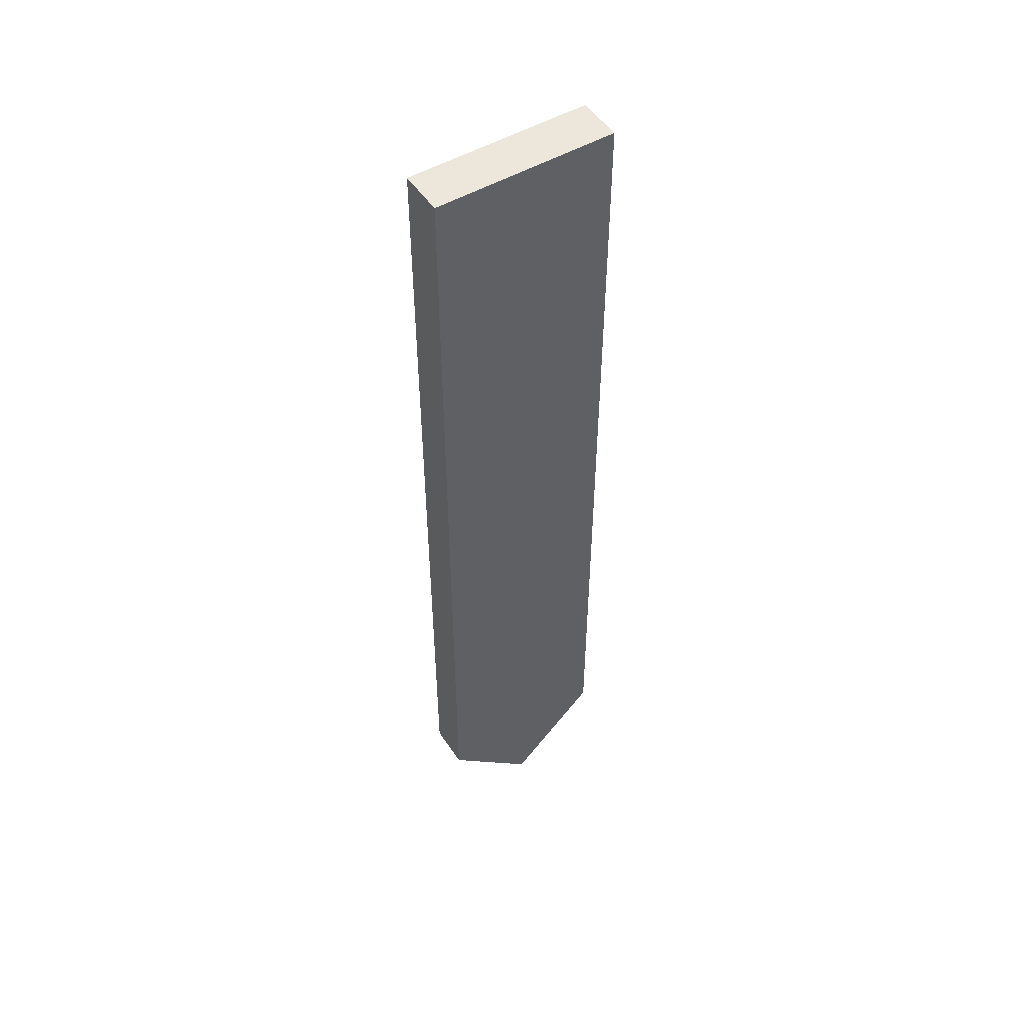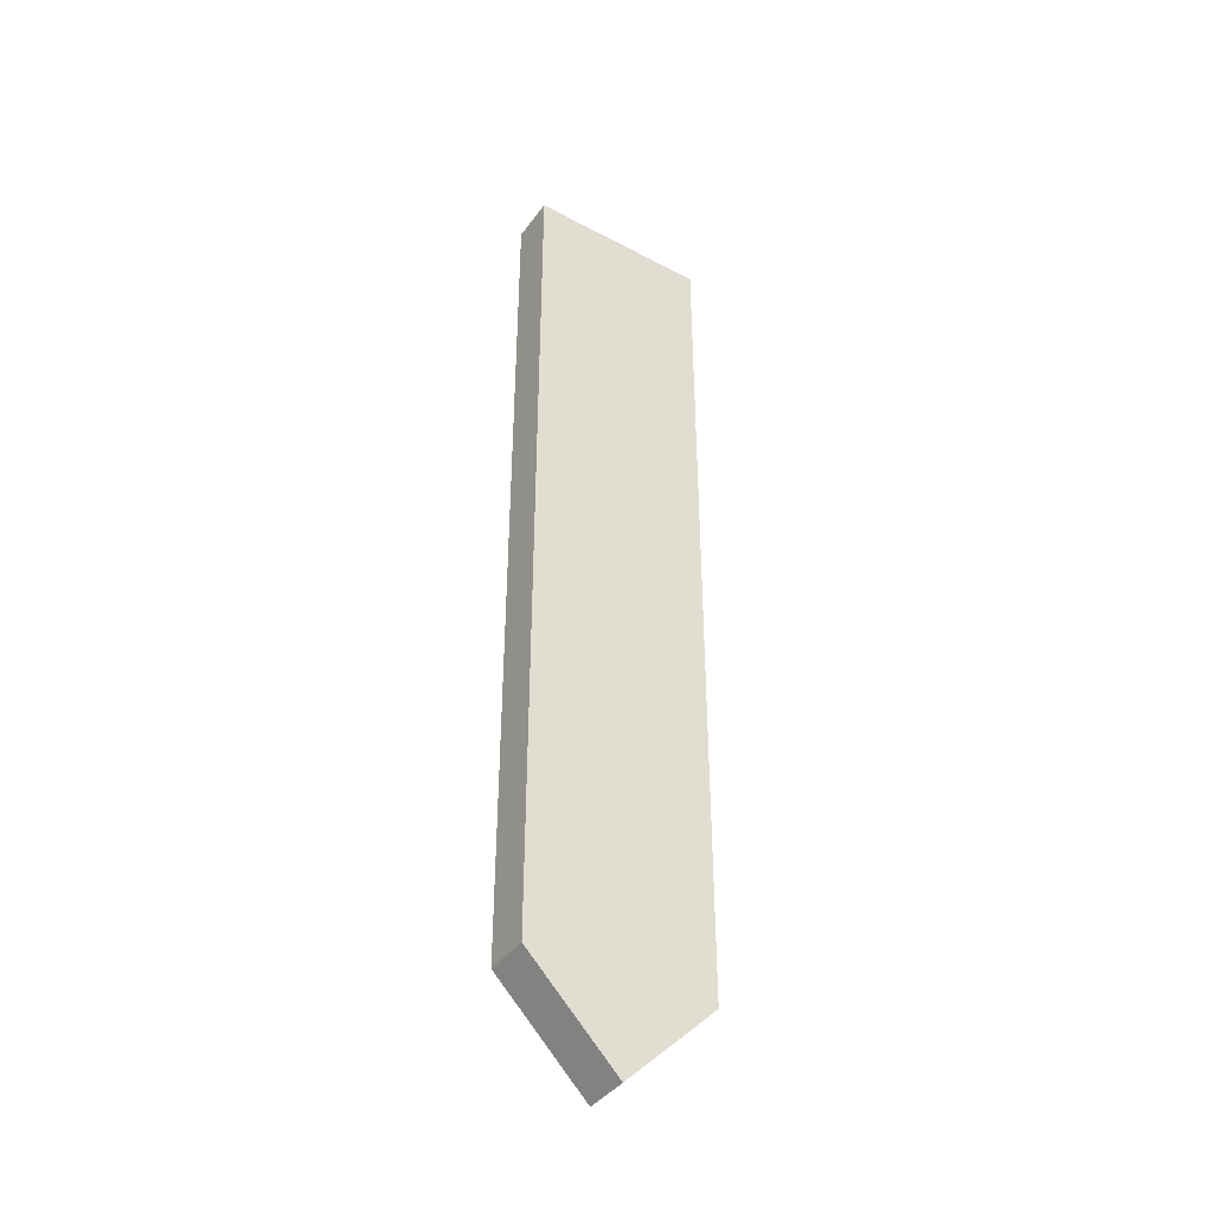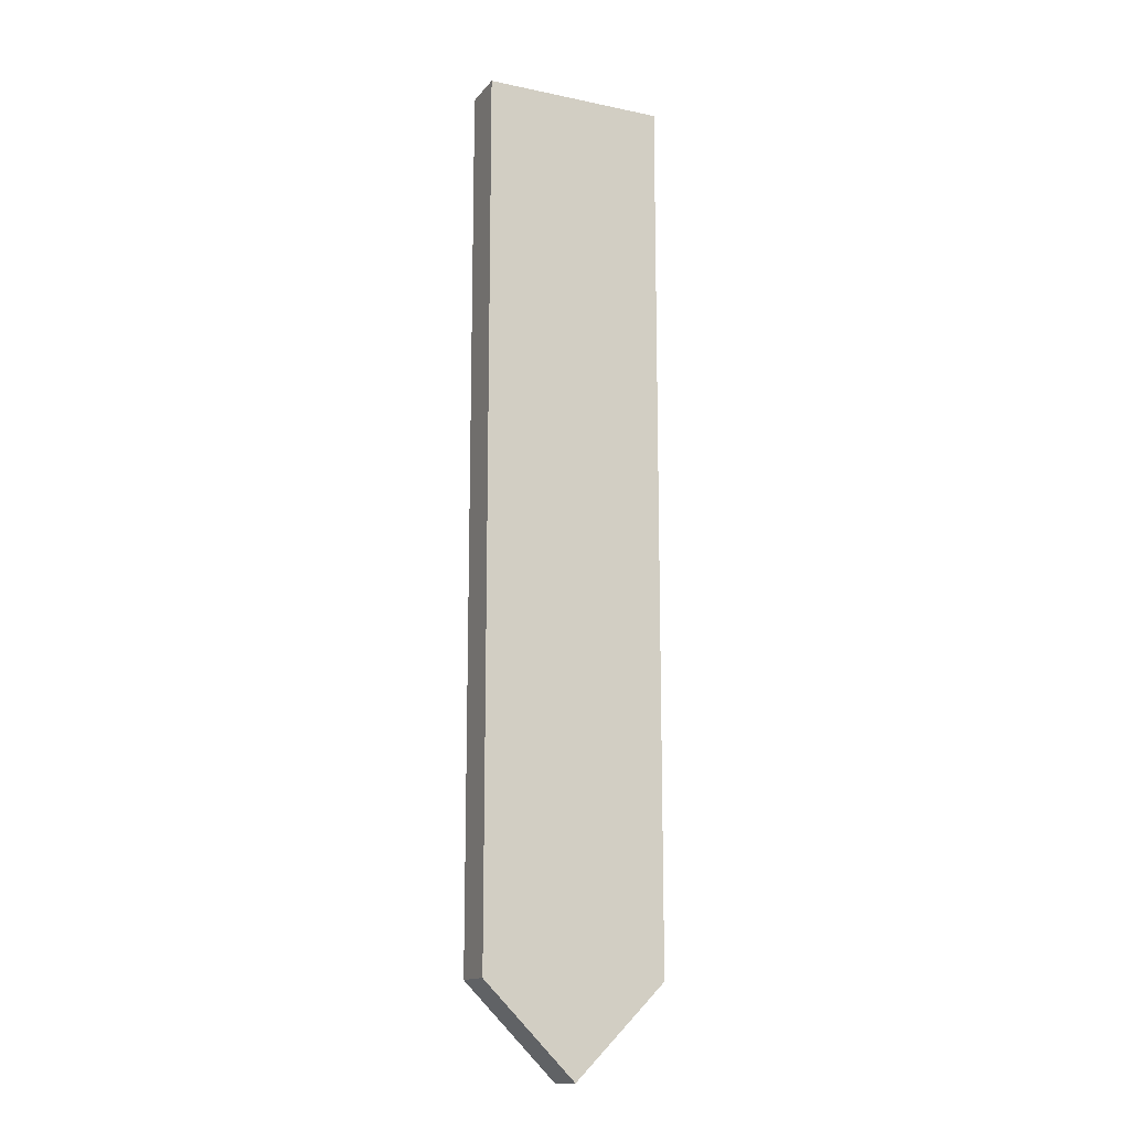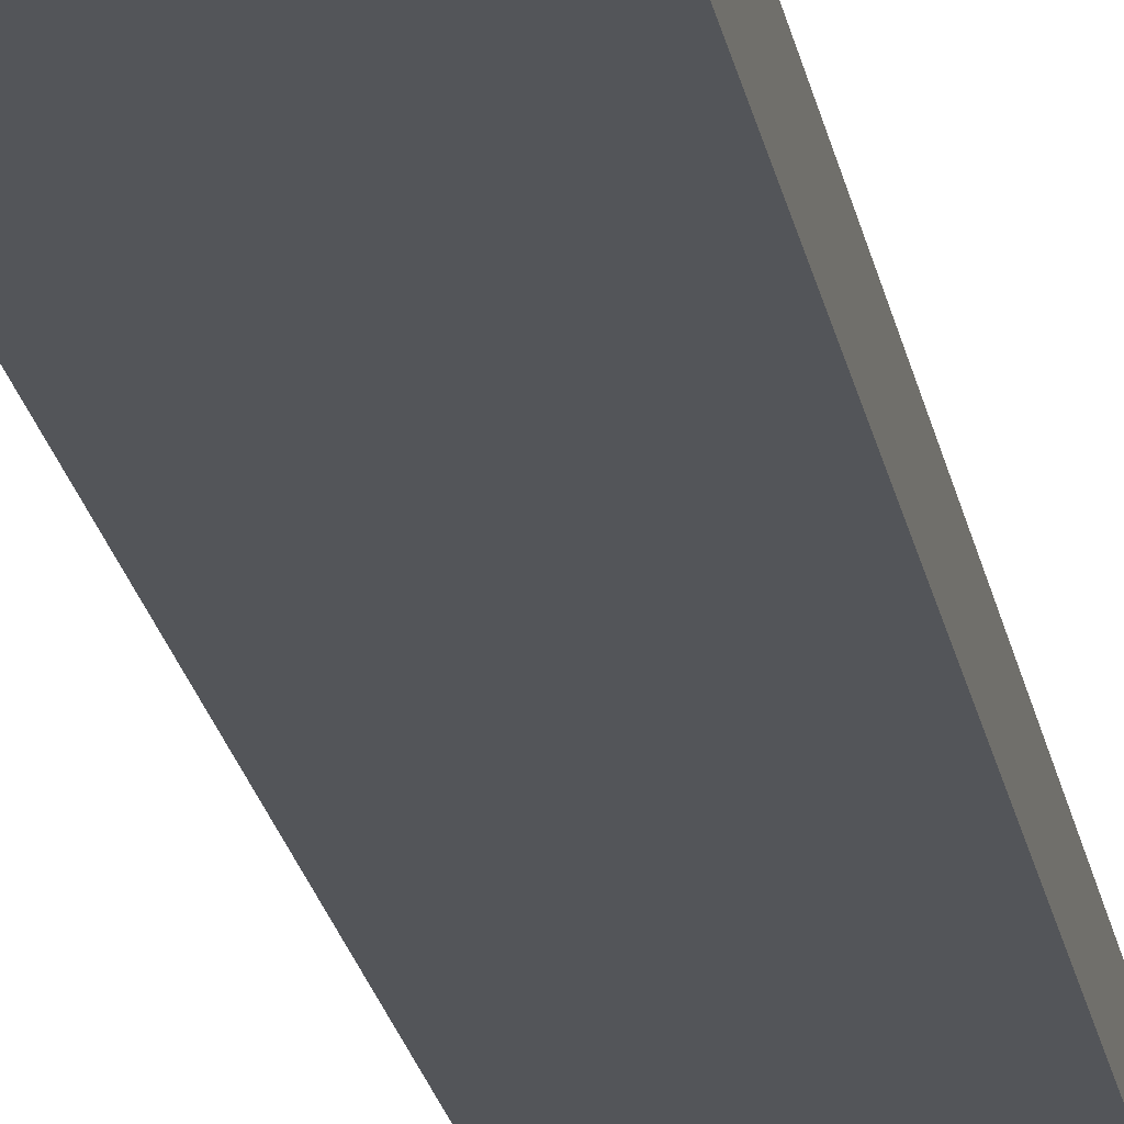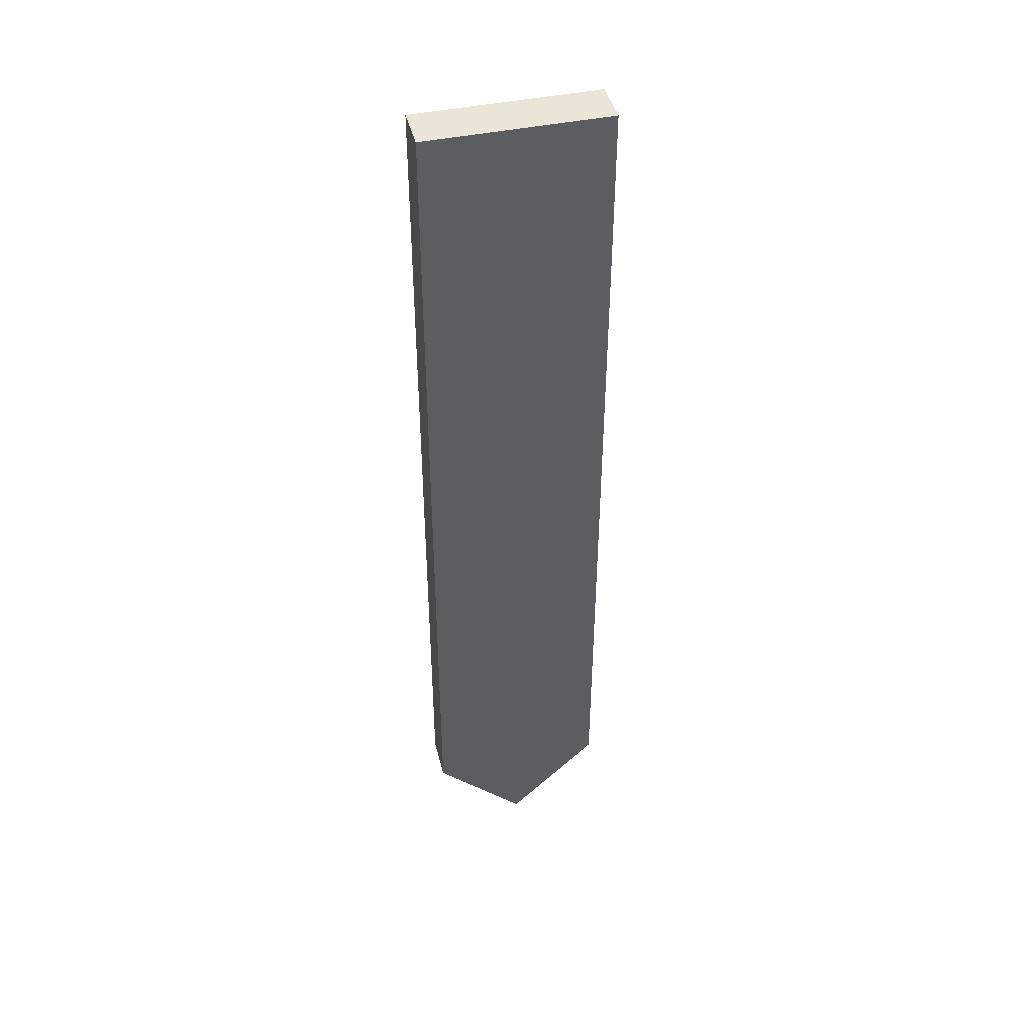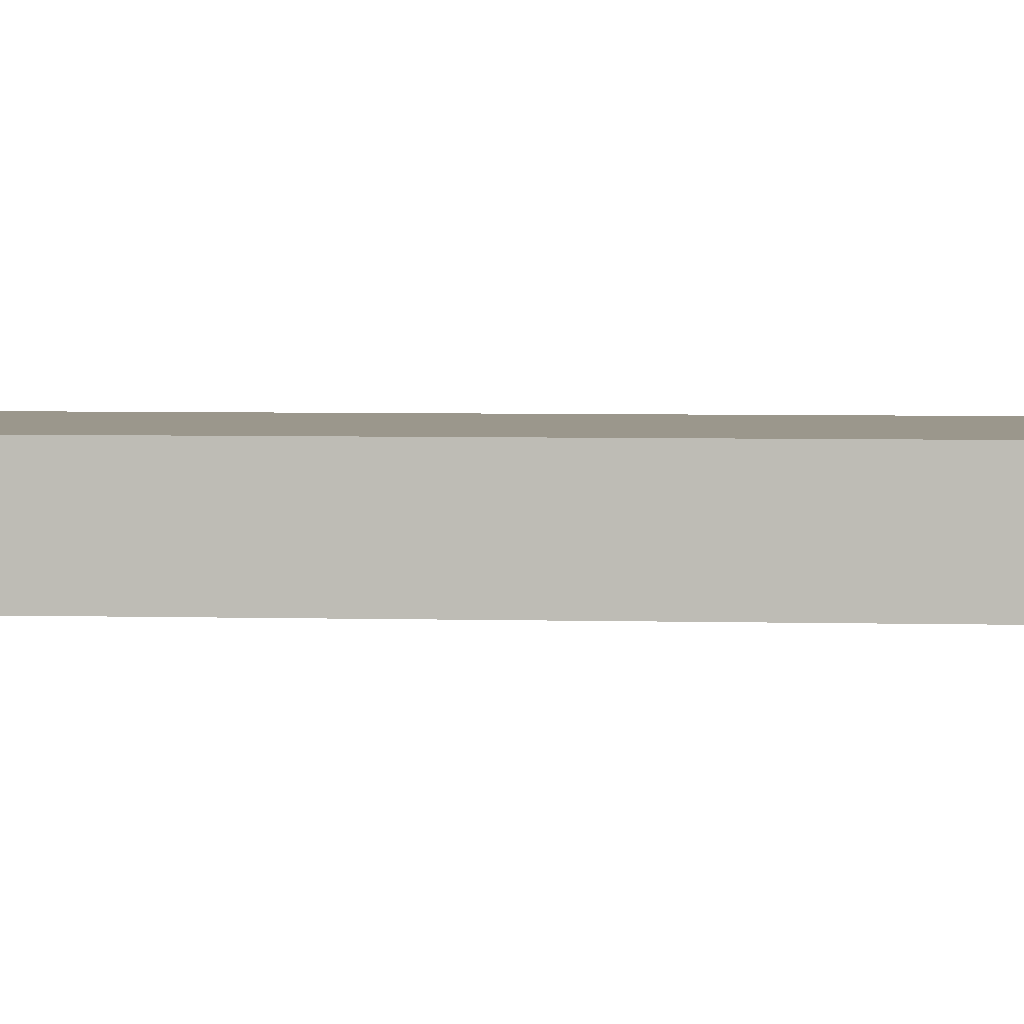
<metadata>
{"format":"obj","ext":"obj","renderer":"f3d","projection":"perspective","resolution":1024,"background":"white","views":[{"elev":50.9,"azim":147.5,"up":"+Z"},{"elev":-40.8,"azim":147.1,"up":"+Z"},{"elev":-14.4,"azim":155.5,"up":"+Z"},{"elev":-24.5,"azim":11.1,"up":"+Y"},{"elev":44.0,"azim":166.2,"up":"+Z"},{"elev":2.6,"azim":98.6,"up":"+Y"}]}
</metadata>
<code>
o mesh2/mesh2-geometry#mesh2-geometry
v -0.1216 0.5493 -0.7973
v -0.1216 0.5286 -0.3981
v -0.1216 0.5286 -0.7973
v -0.1216 0.5493 -0.3981
v -0.2042 0.5286 -0.7973
v -0.1629 0.5286 -0.8386
v -0.2042 0.5493 -0.3981
v -0.2042 0.5286 -0.3981
v -0.1629 0.5493 -0.8386
v -0.2042 0.5493 -0.7973
f 1 2 3
f 2 1 4
f 2 5 3
f 6 1 3
f 1 7 4
f 7 2 4
f 5 2 8
f 5 6 3
f 1 6 9
f 1 10 7
f 2 7 8
f 7 5 8
f 5 9 6
f 10 1 9
f 5 7 10
f 9 5 10
f 3 2 1
f 4 1 2
f 3 5 2
f 3 1 6
f 4 7 1
f 4 2 7
f 8 2 5
f 3 6 5
f 9 6 1
f 7 10 1
f 8 7 2
f 8 5 7
f 6 9 5
f 9 1 10
f 10 7 5
f 10 5 9

</code>
